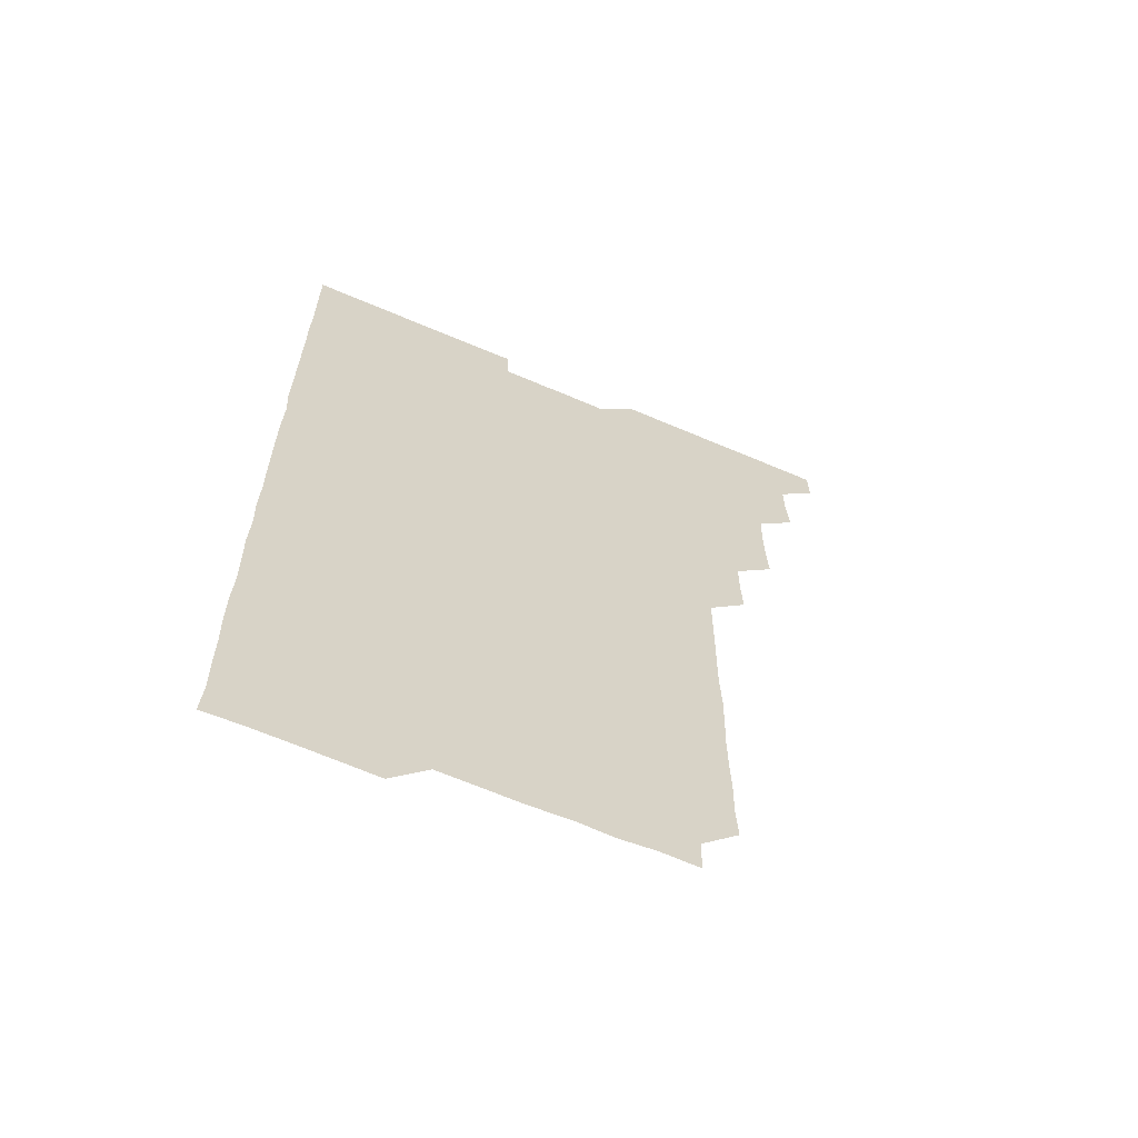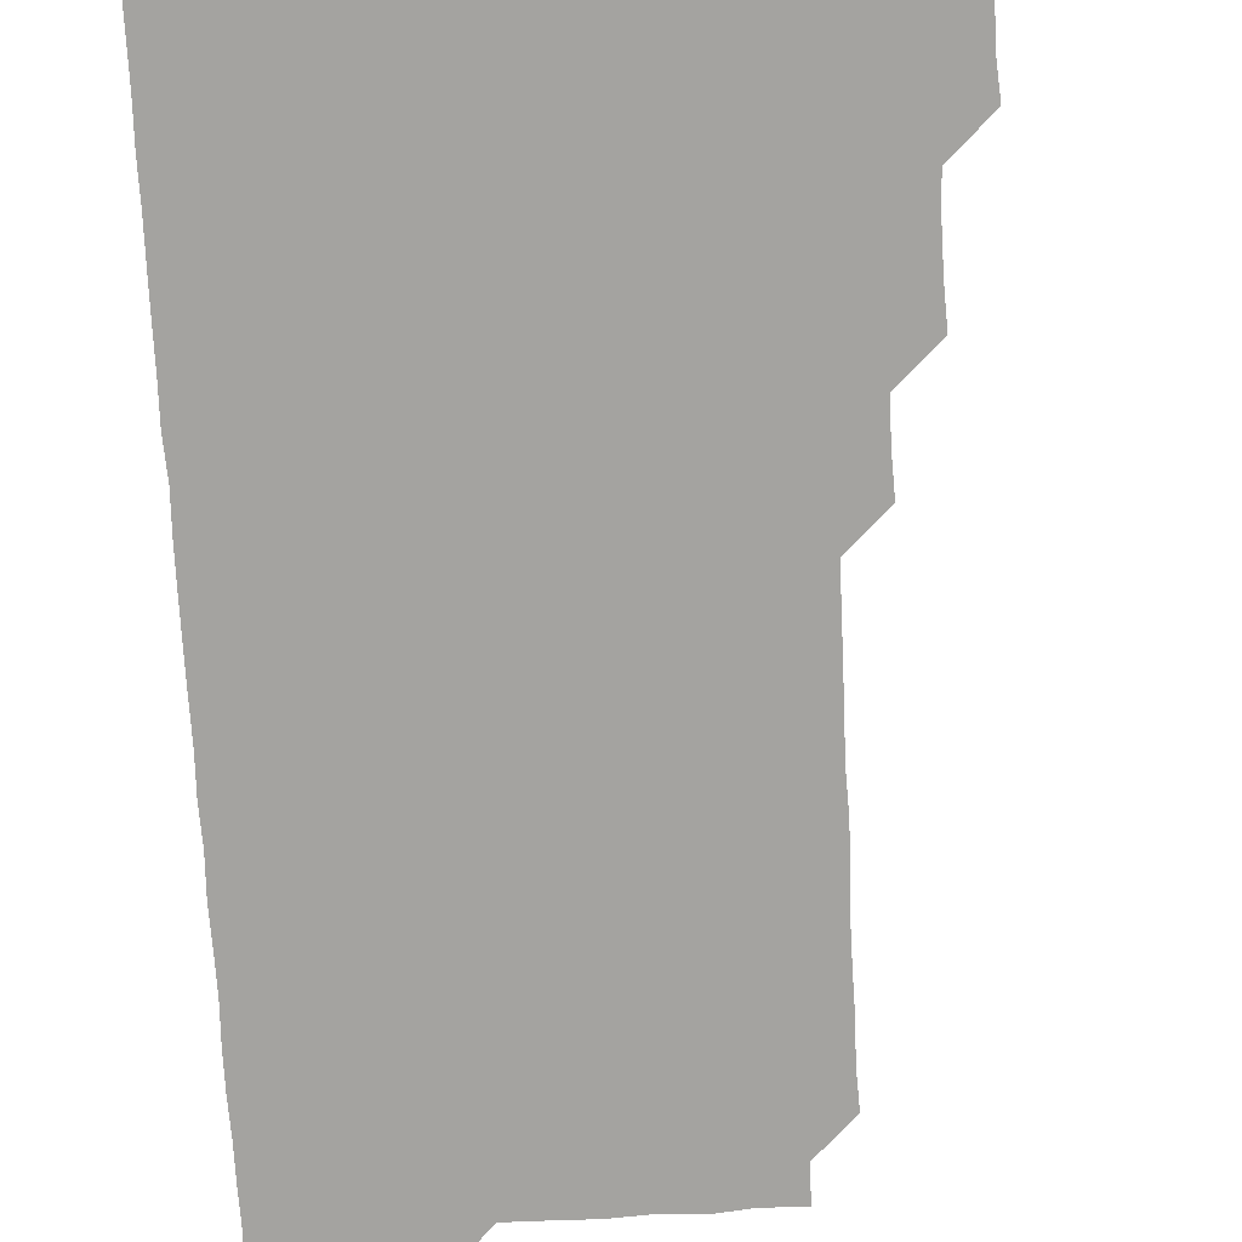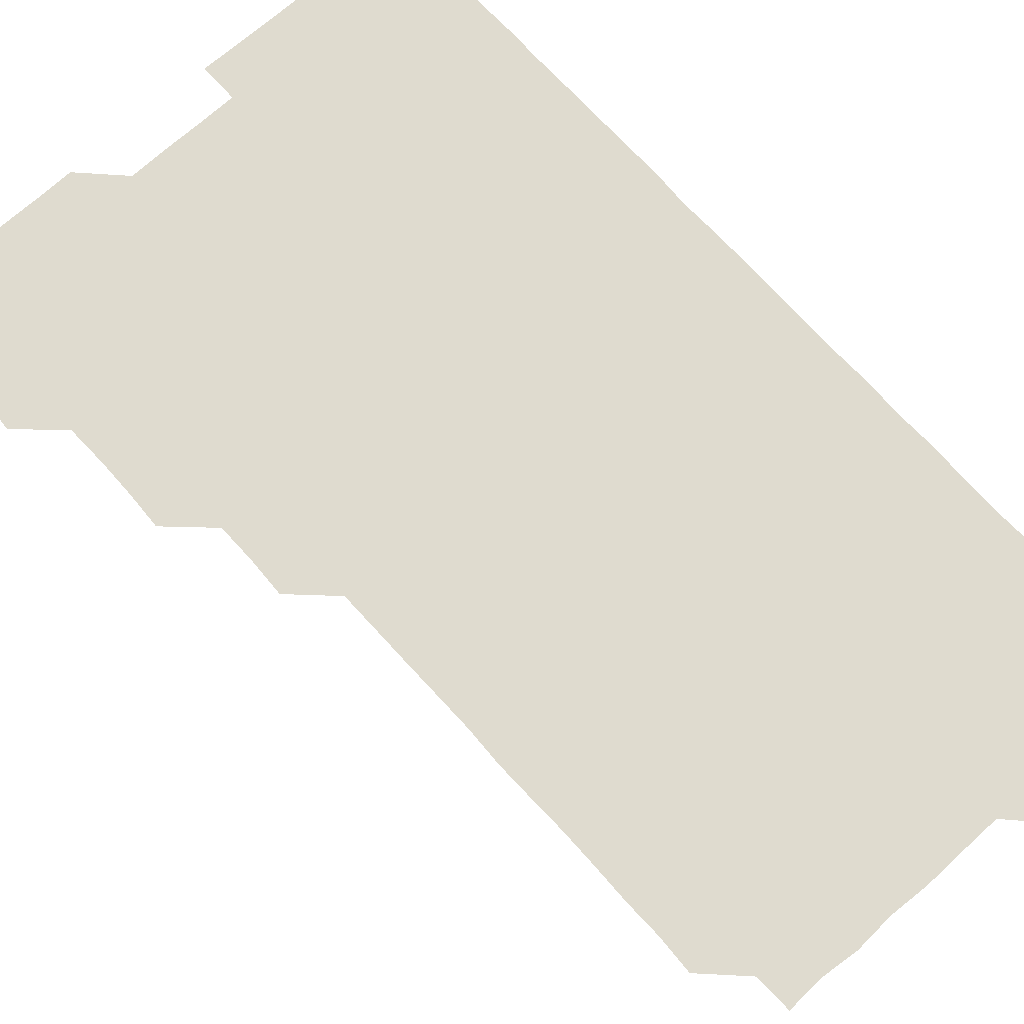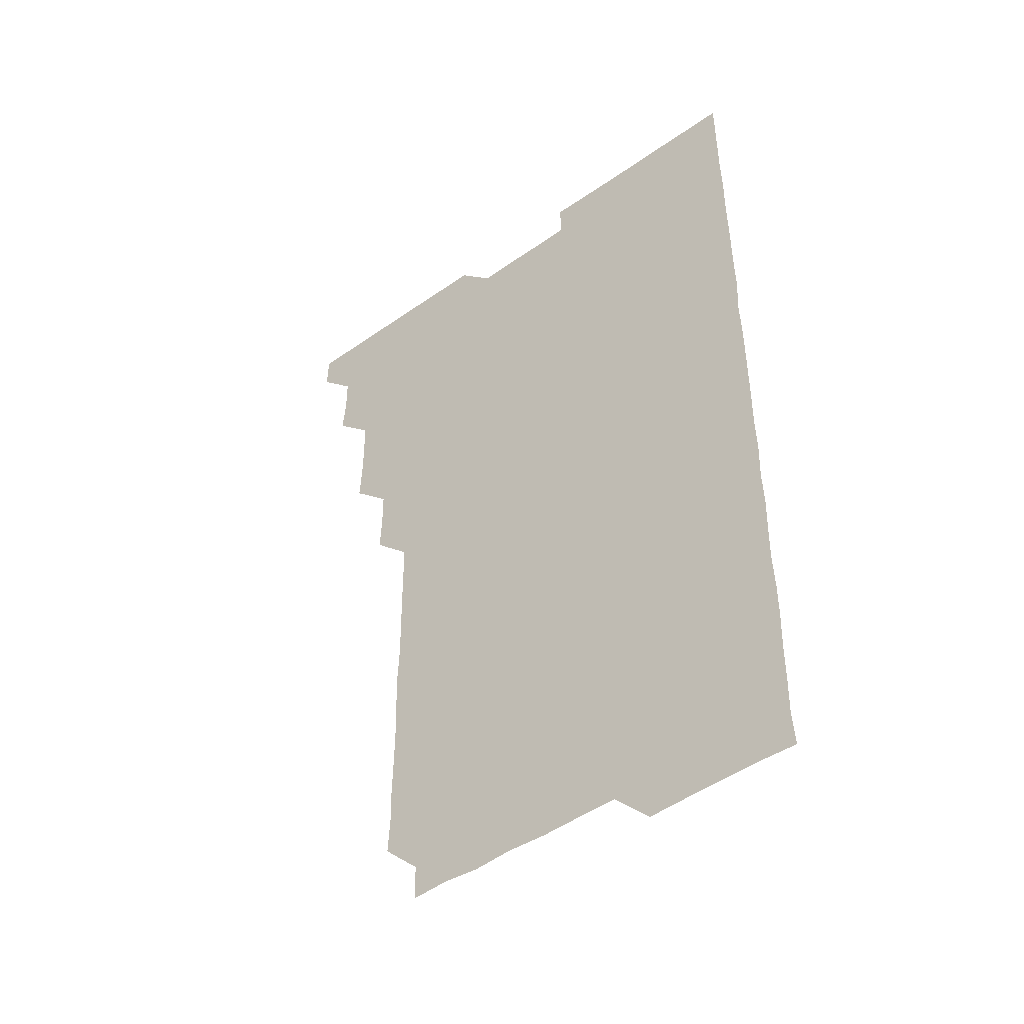
<metadata>
{"format":"obj","ext":"obj","renderer":"f3d","projection":"perspective","resolution":1024,"background":"white","views":[{"elev":-64.4,"azim":156.7,"up":"+Y"},{"elev":-72.9,"azim":-177.0,"up":"+Z"},{"elev":70.5,"azim":-41.9,"up":"+Z"},{"elev":-47.6,"azim":38.4,"up":"+Y"}]}
</metadata>
<code>
v 465.7 556.1 0
v 466 570.9 0
v 479.9 511 0
v 481.1 525.3 0
v 481 540.9 0
v 481.3 555.9 0
v 481 570.9 0
v 495.2 450.8 0
v 495.9 465.3 0
v 496.1 480.6 0
v 495.7 495.9 0
v 496.6 511.4 0
v 496.2 526.1 0
v 496.1 541 0
v 496.1 555.8 0
v 495.9 571.2 0
v 510.4 405.5 0
v 511.1 420.3 0
v 511 435.9 0
v 511.3 451.3 0
v 511.3 466.2 0
v 510.4 480.7 0
v 511.3 496.2 0
v 511.3 511.2 0
v 511.2 526 0
v 511.1 541 0
v 511 556 0
v 511 570.9 0
v 525.5 225 0
v 526.2 239.6 0
v 526 254.4 0
v 526.3 269.4 0
v 526.4 284.9 0
v 526 300.4 0
v 525.7 314.9 0
v 526.3 329.9 0
v 526.2 345.2 0
v 526 360.4 0
v 525.9 375.4 0
v 525.8 390.7 0
v 526 406.1 0
v 526 421 0
v 525.8 435.8 0
v 526.2 451.1 0
v 526.4 466.2 0
v 526.2 481.2 0
v 525.9 496 0
v 525.9 511 0
v 525.9 526 0
v 526.1 540.8 0
v 526 556 0
v 526 571.1 0
v 540.6 195.8 0
v 540.2 210.4 0
v 540.4 225.4 0
v 541.8 241.3 0
v 541.3 256.3 0
v 541.3 271.3 0
v 541 286 0
v 541.4 301.1 0
v 540.8 316 0
v 541.5 331.4 0
v 541 346 0
v 541.2 361.1 0
v 541.3 376.2 0
v 541 391 0
v 541 406.1 0
v 541.4 421.4 0
v 541.2 436.2 0
v 541 451 0
v 541 466 0
v 541.1 481.1 0
v 541.1 496 0
v 541.1 511 0
v 541.2 526 0
v 541 541 0
v 541 556.1 0
v 541.1 571.1 0
v 555.7 196.5 0
v 557 211 0
v 556.3 226.6 0
v 556.1 241.2 0
v 556.4 256.6 0
v 556.4 271.4 0
v 556.2 286.3 0
v 556.2 301.2 0
v 555.9 316 0
v 556.4 331.5 0
v 556.1 346.2 0
v 556.2 361.2 0
v 555.9 376 0
v 555.9 391 0
v 555.8 405.8 0
v 556.2 421.2 0
v 556.1 436.1 0
v 556 451 0
v 556.1 466.1 0
v 556.1 481.1 0
v 556.1 496 0
v 556.2 511 0
v 556.3 525.8 0
v 556.1 540.8 0
v 555.9 556 0
v 555.7 571.3 0
v 569.6 195.1 0
v 571.4 212 0
v 571.3 226.4 0
v 571.1 241.1 0
v 571.1 256.2 0
v 571 271 0
v 571.1 286.2 0
v 571 301 0
v 571.1 316.3 0
v 571.1 331.2 0
v 571.2 346.2 0
v 571.1 361.2 0
v 571.1 376.1 0
v 571.2 391.2 0
v 571.2 406.2 0
v 570.9 420.9 0
v 571 436 0
v 570.9 450.9 0
v 571.2 466.2 0
v 570.9 481 0
v 571.1 496.1 0
v 571.1 511 0
v 571.1 525.9 0
v 571 540.9 0
v 570.8 555.9 0
v 584.8 196 0
v 586.4 212 0
v 586.4 227 0
v 586.1 241.2 0
v 586.1 256.2 0
v 586.2 271.2 0
v 585.9 285.9 0
v 586 301 0
v 586 316 0
v 585.9 331 0
v 586 346.5 0
v 586 360.9 0
v 586.1 376.3 0
v 586.1 391.1 0
v 586 406.1 0
v 586.2 421.3 0
v 585.9 435.9 0
v 586.1 451.2 0
v 586.1 466.1 0
v 586 481 0
v 586 496.1 0
v 586 511 0
v 586 526 0
v 586 541 0
v 585.9 556.1 0
v 600.5 195.1 0
v 600.9 211.8 0
v 601.1 226.2 0
v 601 240.7 0
v 601 256.1 0
v 601.1 271.2 0
v 601 286.2 0
v 601.1 301.3 0
v 601.1 316.4 0
v 601.1 331.2 0
v 601 345.6 0
v 601 361.1 0
v 601 376.2 0
v 601 391.3 0
v 601 406 0
v 601.1 421.3 0
v 601 435.9 0
v 601.1 451.2 0
v 601 466 0
v 601 481 0
v 600.9 495.9 0
v 601 511 0
v 601 526 0
v 601.1 540.9 0
v 601 556 0
v 615.9 195.4 0
v 615.9 211.1 0
v 615.9 226.5 0
v 616.1 241.2 0
v 616 256 0
v 616.1 271.3 0
v 616 285.9 0
v 616 301.1 0
v 616 316 0
v 616 331.1 0
v 616 346 0
v 615.9 361.4 0
v 616.1 375.6 0
v 616 391 0
v 616 405.9 0
v 616 421.2 0
v 616 436.1 0
v 616 451.1 0
v 616 466.1 0
v 616 481.1 0
v 616.1 496 0
v 616 511 0
v 616 526 0
v 616.1 540.8 0
v 616.2 556.2 0
v 616.1 571.5 0
v 631.8 195.6 0
v 631 211.5 0
v 630.9 226.2 0
v 630.9 241.4 0
v 631.1 255.9 0
v 631 271.3 0
v 631 286.1 0
v 630.9 301.3 0
v 631.1 315.9 0
v 631 331.3 0
v 631 346.3 0
v 631 360.5 0
v 631 376.4 0
v 631 391.3 0
v 631 406 0
v 631 421.1 0
v 631 436.1 0
v 630.9 451.2 0
v 630.9 466 0
v 631.1 480.8 0
v 631 496.2 0
v 631 511 0
v 631 525.9 0
v 631 541 0
v 631.2 555.7 0
v 630.5 571.1 0
v 646.4 180.3 0
v 645.8 196.4 0
v 645.9 211.2 0
v 646 226.3 0
v 645.9 240.9 0
v 645.9 256.5 0
v 645.9 271.4 0
v 646 286.2 0
v 646 300.6 0
v 645.8 316.8 0
v 646 330.9 0
v 645.9 346.4 0
v 646 361.3 0
v 646 376.1 0
v 645.8 391.2 0
v 646.2 405.6 0
v 645.8 421.3 0
v 646 436 0
v 645.9 451.1 0
v 646 466 0
v 646 481 0
v 646 496 0
v 646.1 511 0
v 646 526 0
v 646 541 0
v 646 555.9 0
v 645.8 570.9 0
v 661.3 180.7 0
v 660.9 196 0
v 660.8 211.3 0
v 660.7 226.5 0
v 660.9 241.2 0
v 660.7 256.5 0
v 660.9 271.1 0
v 660.6 286.6 0
v 661.1 301 0
v 660.8 316.3 0
v 660.8 331.4 0
v 660.8 346.2 0
v 661.1 360.9 0
v 660.7 376.3 0
v 661.2 390.8 0
v 660.8 406.4 0
v 660.8 421.2 0
v 660.9 436.1 0
v 661 451 0
v 660.9 466.1 0
v 661 480.8 0
v 660.7 496.4 0
v 660.9 511 0
v 661 526 0
v 661 540.9 0
v 661 556 0
v 661 570.9 0
v 676.5 181 0
v 675.9 196.3 0
v 676 211.1 0
v 675.9 226 0
v 675.6 241.5 0
v 676.1 255.8 0
v 675.7 271.3 0
v 675.8 286.2 0
v 675.9 301.2 0
v 675.6 316.3 0
v 676.4 330.6 0
v 675.7 346.3 0
v 675.6 361.4 0
v 675.7 376.2 0
v 676 391 0
v 675.7 406.2 0
v 676.1 420.9 0
v 675.9 436.1 0
v 675.8 451.1 0
v 675.9 466.1 0
v 675.9 481.1 0
v 675.6 496.2 0
v 676.2 510.9 0
v 675.8 526.1 0
v 675.8 540.9 0
v 676 556 0
v 676 571.1 0
v 691.6 181.1 0
v 691.2 195.6 0
v 690.7 211.3 0
v 690.6 226.4 0
v 690.9 241.3 0
v 690.5 256.5 0
v 690.6 271.1 0
v 691 286.1 0
v 690.6 301.5 0
v 690.2 316.5 0
v 690.6 331.3 0
v 690.8 346 0
v 690.3 361.3 0
v 691.2 375.9 0
v 690.3 391.5 0
v 690.8 406 0
v 690.8 421.1 0
v 690.5 436.6 0
v 690.3 451.2 0
v 690.7 466 0
v 690.7 481 0
v 691.1 495.9 0
v 690.6 511.3 0
v 690.9 526 0
v 691 541 0
v 690.9 555.9 0
v 691 571 0
v 706.3 180.6 0
v 705.5 195.6 0
v 705.8 210.3 0
v 705.9 225.3 0
v 706.4 240.1 0
v 706.4 254.9 0
v 705.9 270 0
v 706.1 285.1 0
v 706.5 299.9 0
v 706.1 315 0
v 706.6 330.2 0
v 706.2 345.1 0
v 706.4 360.4 0
v 706.4 375.3 0
v 706.4 390.3 0
v 706.4 405.3 0
v 705.9 420.5 0
v 706.7 435.5 0
v 706.4 450.5 0
v 706.4 465.6 0
v 706.3 480.6 0
v 706.1 495.7 0
v 706.3 510.6 0
v 706 525.8 0
v 706 541 0
v 706 556 0
v 706 571 0
v 706 586 0
f 5 6 1
f 1 6 2
f 6 7 2
f 11 12 3
f 3 12 4
f 12 13 4
f 4 13 5
f 13 14 5
f 5 14 6
f 14 15 6
f 6 15 7
f 15 16 7
f 19 20 8
f 8 20 9
f 20 21 9
f 9 21 10
f 21 22 10
f 10 22 11
f 22 23 11
f 11 23 12
f 23 24 12
f 12 24 13
f 24 25 13
f 13 25 14
f 25 26 14
f 14 26 15
f 26 27 15
f 15 27 16
f 27 28 16
f 40 41 17
f 17 41 18
f 41 42 18
f 18 42 19
f 42 43 19
f 19 43 20
f 43 44 20
f 20 44 21
f 44 45 21
f 21 45 22
f 45 46 22
f 22 46 23
f 46 47 23
f 23 47 24
f 47 48 24
f 24 48 25
f 48 49 25
f 25 49 26
f 49 50 26
f 26 50 27
f 50 51 27
f 27 51 28
f 51 52 28
f 54 55 29
f 29 55 30
f 55 56 30
f 30 56 31
f 56 57 31
f 31 57 32
f 57 58 32
f 32 58 33
f 58 59 33
f 33 59 34
f 59 60 34
f 34 60 35
f 60 61 35
f 35 61 36
f 61 62 36
f 36 62 37
f 62 63 37
f 37 63 38
f 63 64 38
f 38 64 39
f 64 65 39
f 39 65 40
f 65 66 40
f 40 66 41
f 66 67 41
f 41 67 42
f 67 68 42
f 42 68 43
f 68 69 43
f 43 69 44
f 69 70 44
f 44 70 45
f 70 71 45
f 45 71 46
f 71 72 46
f 46 72 47
f 72 73 47
f 47 73 48
f 73 74 48
f 48 74 49
f 74 75 49
f 49 75 50
f 75 76 50
f 50 76 51
f 76 77 51
f 51 77 52
f 77 78 52
f 53 79 54
f 79 80 54
f 54 80 55
f 80 81 55
f 55 81 56
f 81 82 56
f 56 82 57
f 82 83 57
f 57 83 58
f 83 84 58
f 58 84 59
f 84 85 59
f 59 85 60
f 85 86 60
f 60 86 61
f 86 87 61
f 61 87 62
f 87 88 62
f 62 88 63
f 88 89 63
f 63 89 64
f 89 90 64
f 64 90 65
f 90 91 65
f 65 91 66
f 91 92 66
f 66 92 67
f 92 93 67
f 67 93 68
f 93 94 68
f 68 94 69
f 94 95 69
f 69 95 70
f 95 96 70
f 70 96 71
f 96 97 71
f 71 97 72
f 97 98 72
f 72 98 73
f 98 99 73
f 73 99 74
f 99 100 74
f 74 100 75
f 100 101 75
f 75 101 76
f 101 102 76
f 76 102 77
f 102 103 77
f 77 103 78
f 103 104 78
f 79 105 80
f 105 106 80
f 80 106 81
f 106 107 81
f 81 107 82
f 107 108 82
f 82 108 83
f 108 109 83
f 83 109 84
f 109 110 84
f 84 110 85
f 110 111 85
f 85 111 86
f 111 112 86
f 86 112 87
f 112 113 87
f 87 113 88
f 113 114 88
f 88 114 89
f 114 115 89
f 89 115 90
f 115 116 90
f 90 116 91
f 116 117 91
f 91 117 92
f 117 118 92
f 92 118 93
f 118 119 93
f 93 119 94
f 119 120 94
f 94 120 95
f 120 121 95
f 95 121 96
f 121 122 96
f 96 122 97
f 122 123 97
f 97 123 98
f 123 124 98
f 98 124 99
f 124 125 99
f 99 125 100
f 125 126 100
f 100 126 101
f 126 127 101
f 101 127 102
f 127 128 102
f 102 128 103
f 128 129 103
f 103 129 104
f 105 130 106
f 130 131 106
f 106 131 107
f 131 132 107
f 107 132 108
f 132 133 108
f 108 133 109
f 133 134 109
f 109 134 110
f 134 135 110
f 110 135 111
f 135 136 111
f 111 136 112
f 136 137 112
f 112 137 113
f 137 138 113
f 113 138 114
f 138 139 114
f 114 139 115
f 139 140 115
f 115 140 116
f 140 141 116
f 116 141 117
f 141 142 117
f 117 142 118
f 142 143 118
f 118 143 119
f 143 144 119
f 119 144 120
f 144 145 120
f 120 145 121
f 145 146 121
f 121 146 122
f 146 147 122
f 122 147 123
f 147 148 123
f 123 148 124
f 148 149 124
f 124 149 125
f 149 150 125
f 125 150 126
f 150 151 126
f 126 151 127
f 151 152 127
f 127 152 128
f 152 153 128
f 128 153 129
f 153 154 129
f 130 155 131
f 155 156 131
f 131 156 132
f 156 157 132
f 132 157 133
f 157 158 133
f 133 158 134
f 158 159 134
f 134 159 135
f 159 160 135
f 135 160 136
f 160 161 136
f 136 161 137
f 161 162 137
f 137 162 138
f 162 163 138
f 138 163 139
f 163 164 139
f 139 164 140
f 164 165 140
f 140 165 141
f 165 166 141
f 141 166 142
f 166 167 142
f 142 167 143
f 167 168 143
f 143 168 144
f 168 169 144
f 144 169 145
f 169 170 145
f 145 170 146
f 170 171 146
f 146 171 147
f 171 172 147
f 147 172 148
f 172 173 148
f 148 173 149
f 173 174 149
f 149 174 150
f 174 175 150
f 150 175 151
f 175 176 151
f 151 176 152
f 176 177 152
f 152 177 153
f 177 178 153
f 153 178 154
f 178 179 154
f 155 180 156
f 180 181 156
f 156 181 157
f 181 182 157
f 157 182 158
f 182 183 158
f 158 183 159
f 183 184 159
f 159 184 160
f 184 185 160
f 160 185 161
f 185 186 161
f 161 186 162
f 186 187 162
f 162 187 163
f 187 188 163
f 163 188 164
f 188 189 164
f 164 189 165
f 189 190 165
f 165 190 166
f 190 191 166
f 166 191 167
f 191 192 167
f 167 192 168
f 192 193 168
f 168 193 169
f 193 194 169
f 169 194 170
f 194 195 170
f 170 195 171
f 195 196 171
f 171 196 172
f 196 197 172
f 172 197 173
f 197 198 173
f 173 198 174
f 198 199 174
f 174 199 175
f 199 200 175
f 175 200 176
f 200 201 176
f 176 201 177
f 201 202 177
f 177 202 178
f 202 203 178
f 178 203 179
f 203 204 179
f 180 206 181
f 206 207 181
f 181 207 182
f 207 208 182
f 182 208 183
f 208 209 183
f 183 209 184
f 209 210 184
f 184 210 185
f 210 211 185
f 185 211 186
f 211 212 186
f 186 212 187
f 212 213 187
f 187 213 188
f 213 214 188
f 188 214 189
f 214 215 189
f 189 215 190
f 215 216 190
f 190 216 191
f 216 217 191
f 191 217 192
f 217 218 192
f 192 218 193
f 218 219 193
f 193 219 194
f 219 220 194
f 194 220 195
f 220 221 195
f 195 221 196
f 221 222 196
f 196 222 197
f 222 223 197
f 197 223 198
f 223 224 198
f 198 224 199
f 224 225 199
f 199 225 200
f 225 226 200
f 200 226 201
f 226 227 201
f 201 227 202
f 227 228 202
f 202 228 203
f 228 229 203
f 203 229 204
f 229 230 204
f 204 230 205
f 230 231 205
f 232 233 206
f 206 233 207
f 233 234 207
f 207 234 208
f 234 235 208
f 208 235 209
f 235 236 209
f 209 236 210
f 236 237 210
f 210 237 211
f 237 238 211
f 211 238 212
f 238 239 212
f 212 239 213
f 239 240 213
f 213 240 214
f 240 241 214
f 214 241 215
f 241 242 215
f 215 242 216
f 242 243 216
f 216 243 217
f 243 244 217
f 217 244 218
f 244 245 218
f 218 245 219
f 245 246 219
f 219 246 220
f 246 247 220
f 220 247 221
f 247 248 221
f 221 248 222
f 248 249 222
f 222 249 223
f 249 250 223
f 223 250 224
f 250 251 224
f 224 251 225
f 251 252 225
f 225 252 226
f 252 253 226
f 226 253 227
f 253 254 227
f 227 254 228
f 254 255 228
f 228 255 229
f 255 256 229
f 229 256 230
f 256 257 230
f 230 257 231
f 257 258 231
f 232 259 233
f 259 260 233
f 233 260 234
f 260 261 234
f 234 261 235
f 261 262 235
f 235 262 236
f 262 263 236
f 236 263 237
f 263 264 237
f 237 264 238
f 264 265 238
f 238 265 239
f 265 266 239
f 239 266 240
f 266 267 240
f 240 267 241
f 267 268 241
f 241 268 242
f 268 269 242
f 242 269 243
f 269 270 243
f 243 270 244
f 270 271 244
f 244 271 245
f 271 272 245
f 245 272 246
f 272 273 246
f 246 273 247
f 273 274 247
f 247 274 248
f 274 275 248
f 248 275 249
f 275 276 249
f 249 276 250
f 276 277 250
f 250 277 251
f 277 278 251
f 251 278 252
f 278 279 252
f 252 279 253
f 279 280 253
f 253 280 254
f 280 281 254
f 254 281 255
f 281 282 255
f 255 282 256
f 282 283 256
f 256 283 257
f 283 284 257
f 257 284 258
f 284 285 258
f 259 286 260
f 286 287 260
f 260 287 261
f 287 288 261
f 261 288 262
f 288 289 262
f 262 289 263
f 289 290 263
f 263 290 264
f 290 291 264
f 264 291 265
f 291 292 265
f 265 292 266
f 292 293 266
f 266 293 267
f 293 294 267
f 267 294 268
f 294 295 268
f 268 295 269
f 295 296 269
f 269 296 270
f 296 297 270
f 270 297 271
f 297 298 271
f 271 298 272
f 298 299 272
f 272 299 273
f 299 300 273
f 273 300 274
f 300 301 274
f 274 301 275
f 301 302 275
f 275 302 276
f 302 303 276
f 276 303 277
f 303 304 277
f 277 304 278
f 304 305 278
f 278 305 279
f 305 306 279
f 279 306 280
f 306 307 280
f 280 307 281
f 307 308 281
f 281 308 282
f 308 309 282
f 282 309 283
f 309 310 283
f 283 310 284
f 310 311 284
f 284 311 285
f 311 312 285
f 286 313 287
f 313 314 287
f 287 314 288
f 314 315 288
f 288 315 289
f 315 316 289
f 289 316 290
f 316 317 290
f 290 317 291
f 317 318 291
f 291 318 292
f 318 319 292
f 292 319 293
f 319 320 293
f 293 320 294
f 320 321 294
f 294 321 295
f 321 322 295
f 295 322 296
f 322 323 296
f 296 323 297
f 323 324 297
f 297 324 298
f 324 325 298
f 298 325 299
f 325 326 299
f 299 326 300
f 326 327 300
f 300 327 301
f 327 328 301
f 301 328 302
f 328 329 302
f 302 329 303
f 329 330 303
f 303 330 304
f 330 331 304
f 304 331 305
f 331 332 305
f 305 332 306
f 332 333 306
f 306 333 307
f 333 334 307
f 307 334 308
f 334 335 308
f 308 335 309
f 335 336 309
f 309 336 310
f 336 337 310
f 310 337 311
f 337 338 311
f 311 338 312
f 338 339 312
f 313 340 314
f 340 341 314
f 314 341 315
f 341 342 315
f 315 342 316
f 342 343 316
f 316 343 317
f 343 344 317
f 317 344 318
f 344 345 318
f 318 345 319
f 345 346 319
f 319 346 320
f 346 347 320
f 320 347 321
f 347 348 321
f 321 348 322
f 348 349 322
f 322 349 323
f 349 350 323
f 323 350 324
f 350 351 324
f 324 351 325
f 351 352 325
f 325 352 326
f 352 353 326
f 326 353 327
f 353 354 327
f 327 354 328
f 354 355 328
f 328 355 329
f 355 356 329
f 329 356 330
f 356 357 330
f 330 357 331
f 357 358 331
f 331 358 332
f 358 359 332
f 332 359 333
f 359 360 333
f 333 360 334
f 360 361 334
f 334 361 335
f 361 362 335
f 335 362 336
f 362 363 336
f 336 363 337
f 363 364 337
f 337 364 338
f 364 365 338
f 338 365 339
f 365 366 339

</code>
